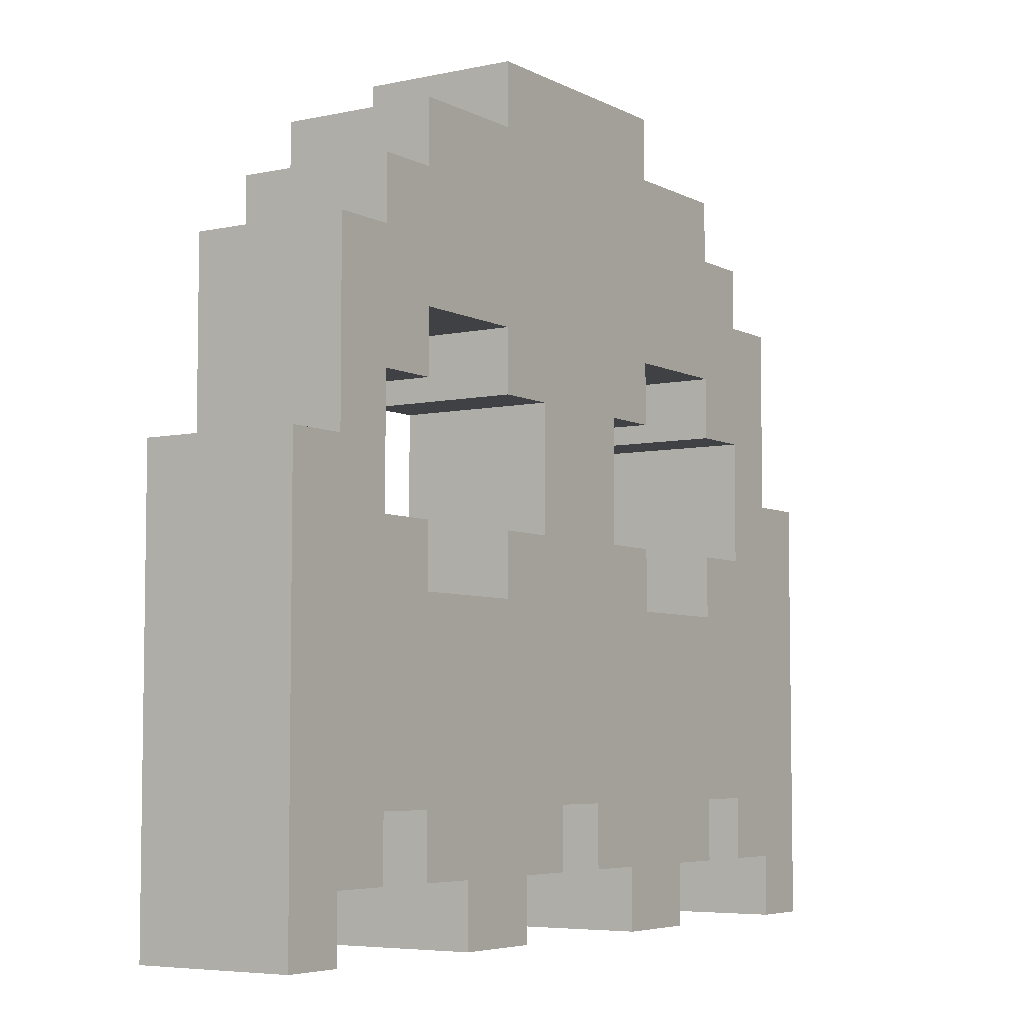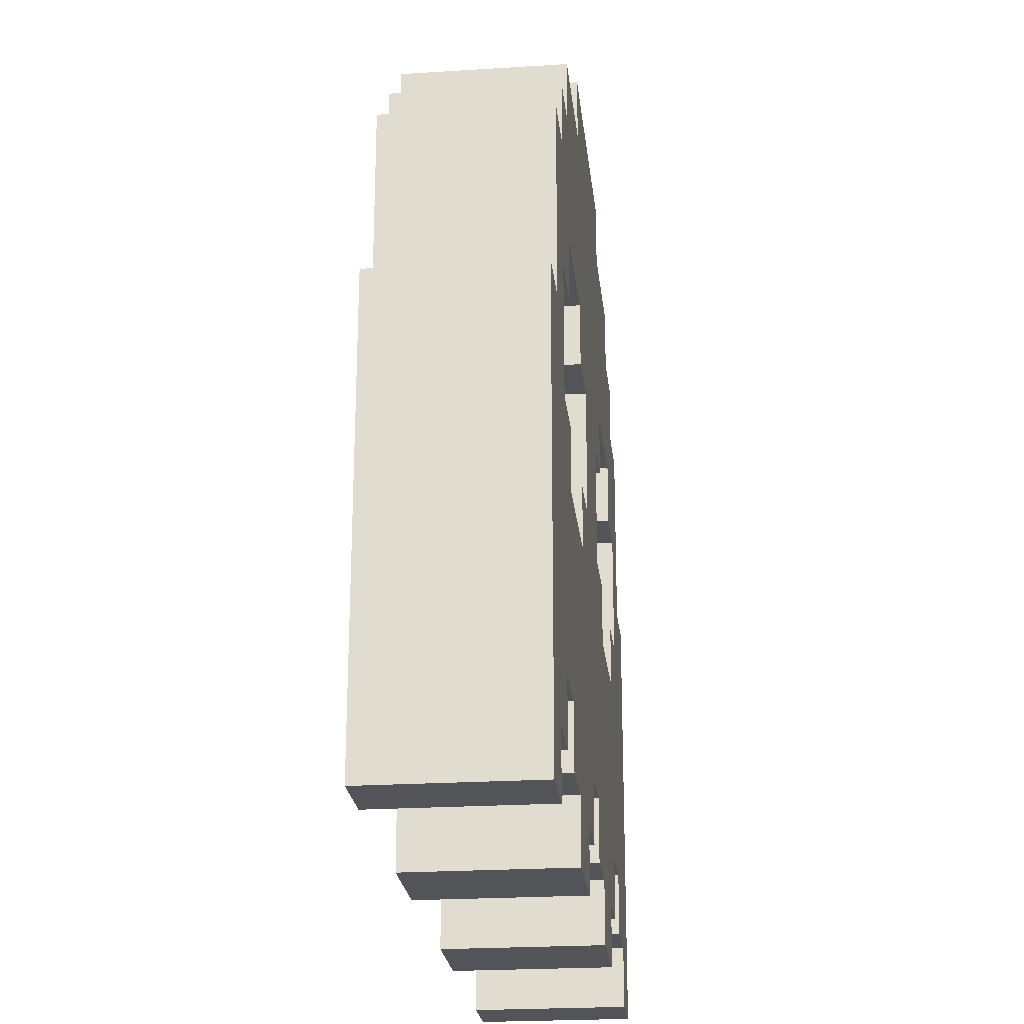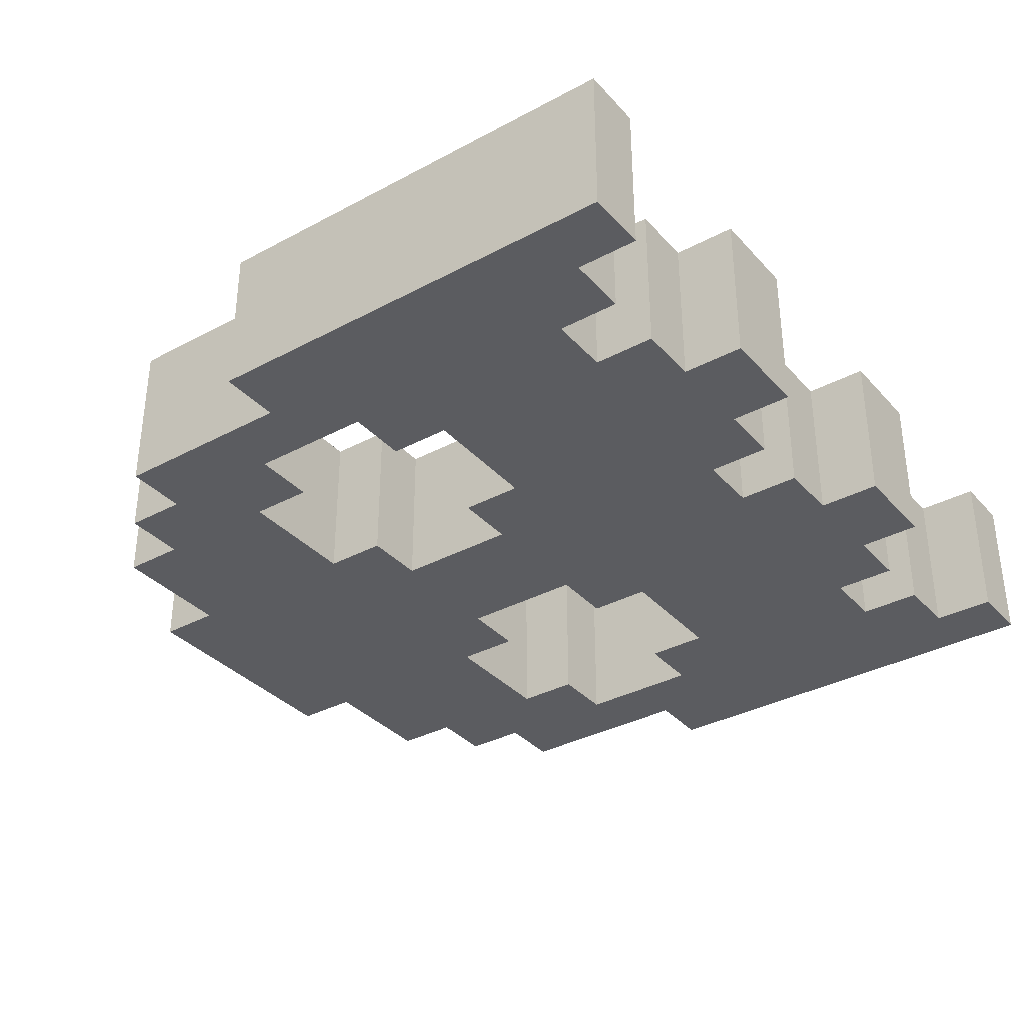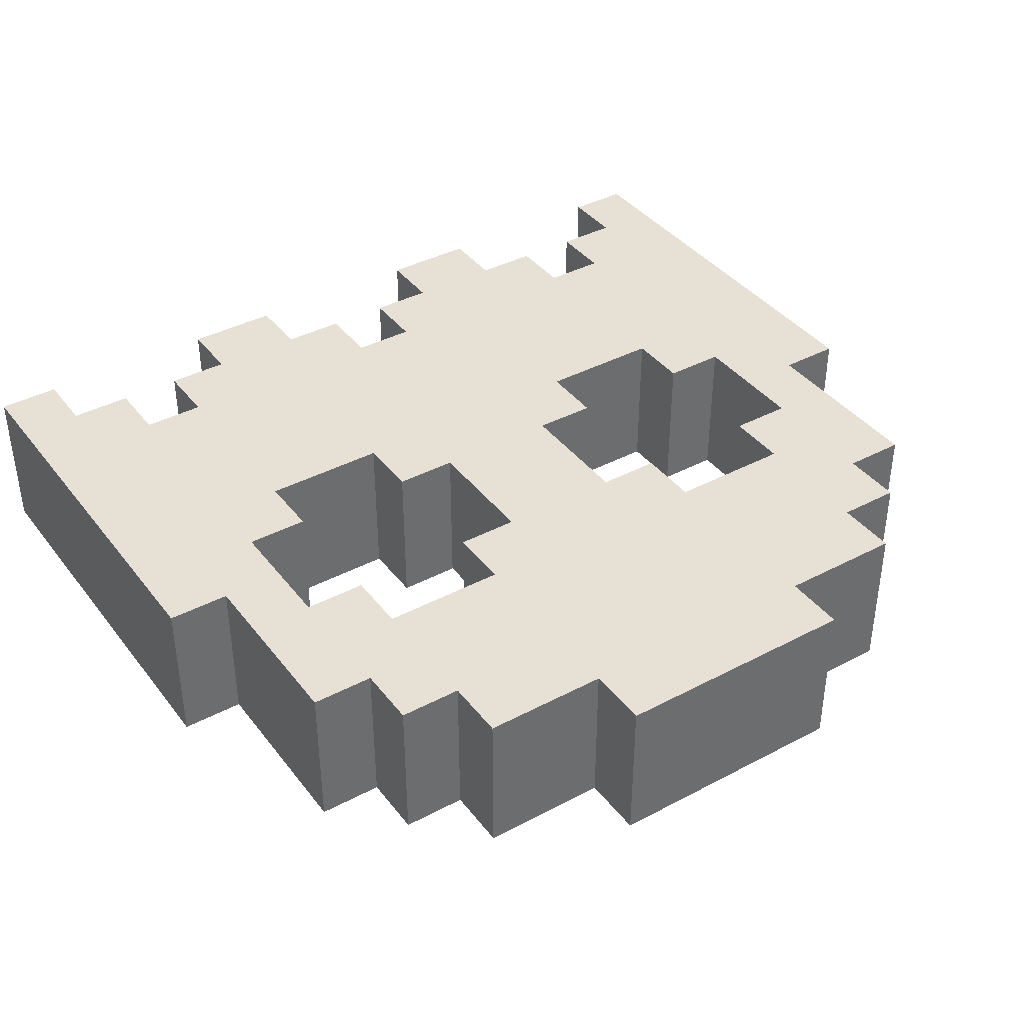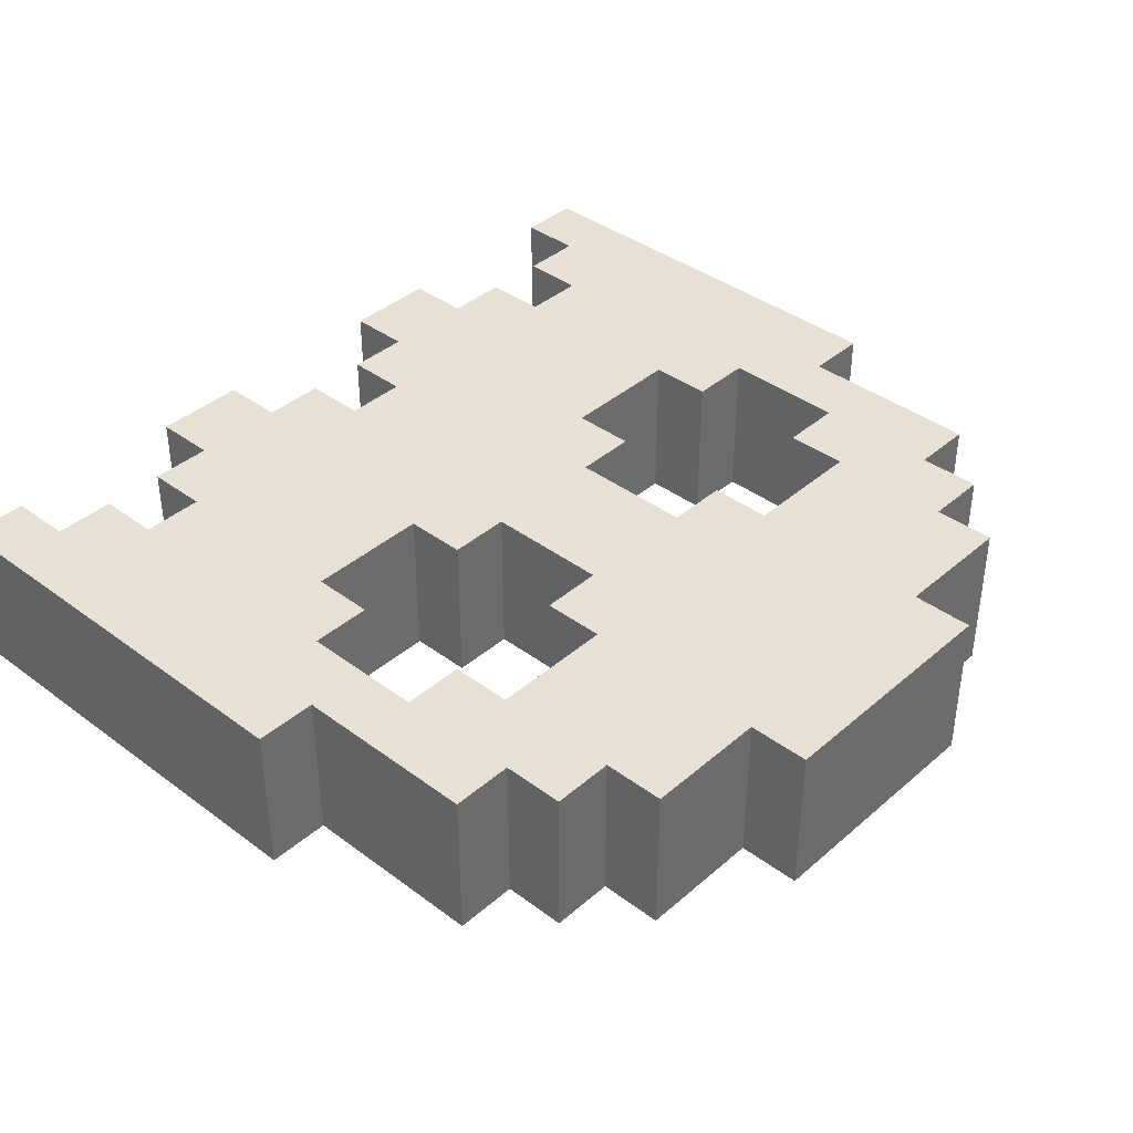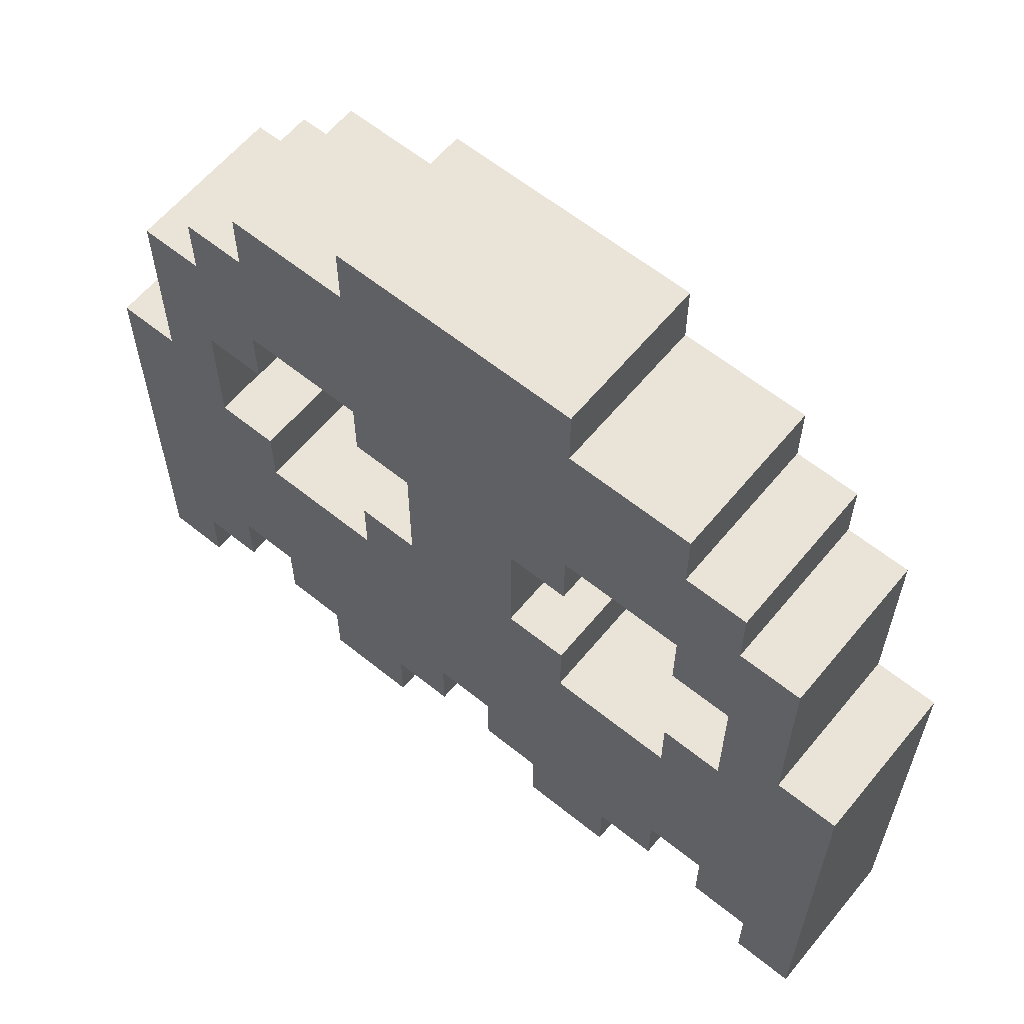
<metadata>
{"format":"obj","ext":"obj","renderer":"f3d","projection":"perspective","resolution":1024,"background":"white","views":[{"elev":-5.6,"azim":123.5,"up":"+Y"},{"elev":-23.4,"azim":-83.9,"up":"+Y"},{"elev":-34.9,"azim":-54.4,"up":"+Z"},{"elev":39.2,"azim":146.5,"up":"+Z"},{"elev":39.1,"azim":132.9,"up":"+Z"},{"elev":61.1,"azim":-140.6,"up":"+Y"}]}
</metadata>
<code>
v -14 0 2.5
v -14 0 -2.5
v -14 14 2.5
v -14 14 -2.5
v -12 14 2.5
v -12 14 -2.5
v -12 20 2.5
v -12 20 -2.5
v -10 20 2.5
v -10 20 -2.5
v -10 22 2.5
v -10 22 -2.5
v -8 2 2.5
v -8 2 -2.5
v -8 4 2.5
v -8 4 -2.5
v -8 22 2.5
v -8 22 -2.5
v -8 24 2.5
v -8 24 -2.5
v -6 0 2.5
v -6 0 -2.5
v -6 2 2.5
v -6 2 -2.5
v -4 10 2.5
v -4 10 -2.5
v -4 12 2.5
v -4 12 -2.5
v -4 16 2.5
v -4 16 -2.5
v -4 18 2.5
v -4 18 -2.5
v -4 24 2.5
v -4 24 -2.5
v -4 26 2.5
v -4 26 -2.5
v -2 12 2.5
v -2 12 -2.5
v -2 16 2.5
v -2 16 -2.5
v 1 2 2.5
v 1 2 -2.5
v 1 4 2.5
v 1 4 -2.5
v 3 0 2.5
v 3 0 -2.5
v 3 2 2.5
v 3 2 -2.5
v 8 10 2.5
v 8 10 -2.5
v 8 12 2.5
v 8 12 -2.5
v 8 16 2.5
v 8 16 -2.5
v 8 18 2.5
v 8 18 -2.5
v 10 2 2.5
v 10 2 -2.5
v 10 4 2.5
v 10 4 -2.5
v 10 12 2.5
v 10 12 -2.5
v 10 16 2.5
v 10 16 -2.5
v 12 0 2.5
v 12 0 -2.5
v 12 2 2.5
v 12 2 -2.5
v -12 0 2.5
v -12 0 -2.5
v -12 2 2.5
v -12 2 -2.5
v -10 2 2.5
v -10 2 -2.5
v -10 4 2.5
v -10 4 -2.5
v -10 12 2.5
v -10 12 -2.5
v -10 16 2.5
v -10 16 -2.5
v -8 10 2.5
v -8 10 -2.5
v -8 12 2.5
v -8 12 -2.5
v -8 16 2.5
v -8 16 -2.5
v -8 18 2.5
v -8 18 -2.5
v -3 0 2.5
v -3 0 -2.5
v -3 2 2.5
v -3 2 -2.5
v -1 2 2.5
v -1 2 -2.5
v -1 4 2.5
v -1 4 -2.5
v 2 12 2.5
v 2 12 -2.5
v 2 16 2.5
v 2 16 -2.5
v 4 10 2.5
v 4 10 -2.5
v 4 12 2.5
v 4 12 -2.5
v 4 16 2.5
v 4 16 -2.5
v 4 18 2.5
v 4 18 -2.5
v 4 24 2.5
v 4 24 -2.5
v 4 26 2.5
v 4 26 -2.5
v 6 0 2.5
v 6 0 -2.5
v 6 2 2.5
v 6 2 -2.5
v 8 2 2.5
v 8 2 -2.5
v 8 4 2.5
v 8 4 -2.5
v 8 22 2.5
v 8 22 -2.5
v 8 24 2.5
v 8 24 -2.5
v 10 20 2.5
v 10 20 -2.5
v 10 22 2.5
v 10 22 -2.5
v 12 14 2.5
v 12 14 -2.5
v 12 20 2.5
v 12 20 -2.5
v 14 0 2.5
v 14 0 -2.5
v 14 14 2.5
v 14 14 -2.5
v -14 0 2.5
v -14 14 2.5
v -12 0 2.5
v -12 2 2.5
v -12 14 2.5
v -12 20 2.5
v -10 2 2.5
v -10 4 2.5
v -10 12 2.5
v -10 16 2.5
v -10 20 2.5
v -10 22 2.5
v -8 2 2.5
v -8 4 2.5
v -8 10 2.5
v -8 12 2.5
v -8 16 2.5
v -8 18 2.5
v -8 22 2.5
v -8 24 2.5
v -6 0 2.5
v -6 2 2.5
v -4 10 2.5
v -4 12 2.5
v -4 16 2.5
v -4 18 2.5
v -4 24 2.5
v -4 26 2.5
v -3 0 2.5
v -3 2 2.5
v -2 12 2.5
v -2 16 2.5
v -1 2 2.5
v -1 4 2.5
v 1 2 2.5
v 1 4 2.5
v 2 12 2.5
v 2 16 2.5
v 3 0 2.5
v 3 2 2.5
v 4 10 2.5
v 4 12 2.5
v 4 16 2.5
v 4 18 2.5
v 4 24 2.5
v 4 26 2.5
v 6 0 2.5
v 6 2 2.5
v 8 2 2.5
v 8 4 2.5
v 8 10 2.5
v 8 12 2.5
v 8 16 2.5
v 8 18 2.5
v 8 22 2.5
v 8 24 2.5
v 10 2 2.5
v 10 4 2.5
v 10 12 2.5
v 10 16 2.5
v 10 20 2.5
v 10 22 2.5
v 12 0 2.5
v 12 2 2.5
v 12 14 2.5
v 12 20 2.5
v 14 0 2.5
v 14 14 2.5
v -14 0 -2.5
v -14 14 -2.5
v -12 0 -2.5
v -12 2 -2.5
v -12 14 -2.5
v -12 20 -2.5
v -10 2 -2.5
v -10 4 -2.5
v -10 12 -2.5
v -10 16 -2.5
v -10 20 -2.5
v -10 22 -2.5
v -8 2 -2.5
v -8 4 -2.5
v -8 10 -2.5
v -8 12 -2.5
v -8 16 -2.5
v -8 18 -2.5
v -8 22 -2.5
v -8 24 -2.5
v -6 0 -2.5
v -6 2 -2.5
v -4 10 -2.5
v -4 12 -2.5
v -4 16 -2.5
v -4 18 -2.5
v -4 24 -2.5
v -4 26 -2.5
v -3 0 -2.5
v -3 2 -2.5
v -2 12 -2.5
v -2 16 -2.5
v -1 2 -2.5
v -1 4 -2.5
v 1 2 -2.5
v 1 4 -2.5
v 2 12 -2.5
v 2 16 -2.5
v 3 0 -2.5
v 3 2 -2.5
v 4 10 -2.5
v 4 12 -2.5
v 4 16 -2.5
v 4 18 -2.5
v 4 24 -2.5
v 4 26 -2.5
v 6 0 -2.5
v 6 2 -2.5
v 8 2 -2.5
v 8 4 -2.5
v 8 10 -2.5
v 8 12 -2.5
v 8 16 -2.5
v 8 18 -2.5
v 8 22 -2.5
v 8 24 -2.5
v 10 2 -2.5
v 10 4 -2.5
v 10 12 -2.5
v 10 16 -2.5
v 10 20 -2.5
v 10 22 -2.5
v 12 0 -2.5
v 12 2 -2.5
v 12 14 -2.5
v 12 20 -2.5
v 14 0 -2.5
v 14 14 -2.5
v -14 0 2.5
v -12 0 2.5
v -6 0 2.5
v -3 0 2.5
v 3 0 2.5
v 6 0 2.5
v 12 0 2.5
v 14 0 2.5
v -14 0 -2.5
v -12 0 -2.5
v -6 0 -2.5
v -3 0 -2.5
v 3 0 -2.5
v 6 0 -2.5
v 12 0 -2.5
v 14 0 -2.5
v -12 2 2.5
v -10 2 2.5
v -8 2 2.5
v -6 2 2.5
v -3 2 2.5
v -1 2 2.5
v 1 2 2.5
v 3 2 2.5
v 6 2 2.5
v 8 2 2.5
v 10 2 2.5
v 12 2 2.5
v -12 2 -2.5
v -10 2 -2.5
v -8 2 -2.5
v -6 2 -2.5
v -3 2 -2.5
v -1 2 -2.5
v 1 2 -2.5
v 3 2 -2.5
v 6 2 -2.5
v 8 2 -2.5
v 10 2 -2.5
v 12 2 -2.5
v -10 4 2.5
v -8 4 2.5
v -1 4 2.5
v 1 4 2.5
v 8 4 2.5
v 10 4 2.5
v -10 4 -2.5
v -8 4 -2.5
v -1 4 -2.5
v 1 4 -2.5
v 8 4 -2.5
v 10 4 -2.5
v -10 16 2.5
v -8 16 2.5
v -4 16 2.5
v -2 16 2.5
v 2 16 2.5
v 4 16 2.5
v 8 16 2.5
v 10 16 2.5
v -10 16 -2.5
v -8 16 -2.5
v -4 16 -2.5
v -2 16 -2.5
v 2 16 -2.5
v 4 16 -2.5
v 8 16 -2.5
v 10 16 -2.5
v -8 18 2.5
v -4 18 2.5
v 4 18 2.5
v 8 18 2.5
v -8 18 -2.5
v -4 18 -2.5
v 4 18 -2.5
v 8 18 -2.5
v -8 10 2.5
v -4 10 2.5
v 4 10 2.5
v 8 10 2.5
v -8 10 -2.5
v -4 10 -2.5
v 4 10 -2.5
v 8 10 -2.5
v -10 12 2.5
v -8 12 2.5
v -4 12 2.5
v -2 12 2.5
v 2 12 2.5
v 4 12 2.5
v 8 12 2.5
v 10 12 2.5
v -10 12 -2.5
v -8 12 -2.5
v -4 12 -2.5
v -2 12 -2.5
v 2 12 -2.5
v 4 12 -2.5
v 8 12 -2.5
v 10 12 -2.5
v -14 14 2.5
v -12 14 2.5
v 12 14 2.5
v 14 14 2.5
v -14 14 -2.5
v -12 14 -2.5
v 12 14 -2.5
v 14 14 -2.5
v -12 20 2.5
v -10 20 2.5
v 10 20 2.5
v 12 20 2.5
v -12 20 -2.5
v -10 20 -2.5
v 10 20 -2.5
v 12 20 -2.5
v -10 22 2.5
v -8 22 2.5
v 8 22 2.5
v 10 22 2.5
v -10 22 -2.5
v -8 22 -2.5
v 8 22 -2.5
v 10 22 -2.5
v -8 24 2.5
v -4 24 2.5
v 4 24 2.5
v 8 24 2.5
v -8 24 -2.5
v -4 24 -2.5
v 4 24 -2.5
v 8 24 -2.5
v -4 26 2.5
v 4 26 2.5
v -4 26 -2.5
v 4 26 -2.5
f 3 2 1
f 4 2 3
f 7 6 5
f 8 6 7
f 11 10 9
f 12 10 11
f 15 14 13
f 16 14 15
f 19 18 17
f 20 18 19
f 23 22 21
f 24 22 23
f 27 26 25
f 28 26 27
f 31 30 29
f 32 30 31
f 35 34 33
f 36 34 35
f 39 38 37
f 40 38 39
f 43 42 41
f 44 42 43
f 47 46 45
f 48 46 47
f 51 50 49
f 52 50 51
f 55 54 53
f 56 54 55
f 59 58 57
f 60 58 59
f 63 62 61
f 64 62 63
f 67 66 65
f 68 66 67
f 69 70 71
f 71 70 72
f 73 74 75
f 75 74 76
f 77 78 79
f 79 78 80
f 81 82 83
f 83 82 84
f 85 86 87
f 87 86 88
f 89 90 91
f 91 90 92
f 93 94 95
f 95 94 96
f 97 98 99
f 99 98 100
f 101 102 103
f 103 102 104
f 105 106 107
f 107 106 108
f 109 110 111
f 111 110 112
f 113 114 115
f 115 114 116
f 117 118 119
f 119 118 120
f 121 122 123
f 123 122 124
f 125 126 127
f 127 126 128
f 129 130 131
f 131 130 132
f 133 134 135
f 135 134 136
f 139 138 137
f 140 138 139
f 141 138 140
f 143 142 141
f 143 141 140
f 144 142 143
f 145 142 144
f 146 142 145
f 147 142 146
f 150 145 144
f 151 145 150
f 152 145 151
f 153 148 147
f 153 147 146
f 154 148 153
f 155 148 154
f 158 151 150
f 158 150 149
f 159 151 158
f 159 158 157
f 162 156 155
f 162 155 154
f 163 156 162
f 165 160 159
f 165 159 157
f 166 160 165
f 167 160 166
f 168 164 163
f 168 163 162
f 168 162 161
f 169 167 166
f 169 168 167
f 170 168 169
f 172 168 170
f 173 168 172
f 173 172 171
f 174 164 168
f 174 168 173
f 176 173 171
f 177 173 176
f 177 176 175
f 178 173 177
f 179 164 174
f 180 164 179
f 181 164 180
f 182 164 181
f 183 177 175
f 184 177 183
f 185 177 184
f 186 177 185
f 187 177 186
f 190 181 180
f 191 181 190
f 192 181 191
f 194 188 187
f 194 187 186
f 195 188 194
f 196 191 190
f 196 190 189
f 197 191 196
f 198 191 197
f 200 195 194
f 200 194 193
f 200 197 196
f 200 196 195
f 201 197 200
f 202 197 201
f 203 200 199
f 203 201 200
f 204 201 203
f 205 206 207
f 207 206 208
f 208 206 209
f 209 210 211
f 208 209 211
f 211 210 212
f 212 210 213
f 213 210 214
f 214 210 215
f 212 213 218
f 218 213 219
f 219 213 220
f 215 216 221
f 214 215 221
f 221 216 222
f 222 216 223
f 218 219 226
f 217 218 226
f 226 219 227
f 225 226 227
f 223 224 230
f 222 223 230
f 230 224 231
f 227 228 233
f 225 227 233
f 233 228 234
f 234 228 235
f 231 232 236
f 230 231 236
f 229 230 236
f 234 235 237
f 235 236 237
f 237 236 238
f 238 236 240
f 240 236 241
f 239 240 241
f 236 232 242
f 241 236 242
f 239 241 244
f 244 241 245
f 243 244 245
f 245 241 246
f 242 232 247
f 247 232 248
f 248 232 249
f 249 232 250
f 243 245 251
f 251 245 252
f 252 245 253
f 253 245 254
f 254 245 255
f 248 249 258
f 258 249 259
f 259 249 260
f 255 256 262
f 254 255 262
f 262 256 263
f 258 259 264
f 257 258 264
f 264 259 265
f 265 259 266
f 262 263 268
f 261 262 268
f 264 265 268
f 263 264 268
f 268 265 269
f 269 265 270
f 267 268 271
f 268 269 271
f 271 269 272
f 281 274 273
f 282 274 281
f 283 276 275
f 284 276 283
f 285 278 277
f 286 278 285
f 287 280 279
f 288 280 287
f 301 290 289
f 302 290 301
f 303 292 291
f 304 292 303
f 305 294 293
f 306 294 305
f 307 296 295
f 308 296 307
f 309 298 297
f 310 298 309
f 311 300 299
f 312 300 311
f 319 314 313
f 320 314 319
f 321 316 315
f 322 316 321
f 323 318 317
f 324 318 323
f 333 326 325
f 334 326 333
f 335 328 327
f 336 328 335
f 337 330 329
f 338 330 337
f 339 332 331
f 340 332 339
f 345 342 341
f 346 342 345
f 347 344 343
f 348 344 347
f 349 350 353
f 353 350 354
f 351 352 355
f 355 352 356
f 357 358 365
f 365 358 366
f 359 360 367
f 367 360 368
f 361 362 369
f 369 362 370
f 363 364 371
f 371 364 372
f 373 374 377
f 377 374 378
f 375 376 379
f 379 376 380
f 381 382 385
f 385 382 386
f 383 384 387
f 387 384 388
f 389 390 393
f 393 390 394
f 391 392 395
f 395 392 396
f 397 398 401
f 401 398 402
f 399 400 403
f 403 400 404
f 405 406 407
f 407 406 408

</code>
